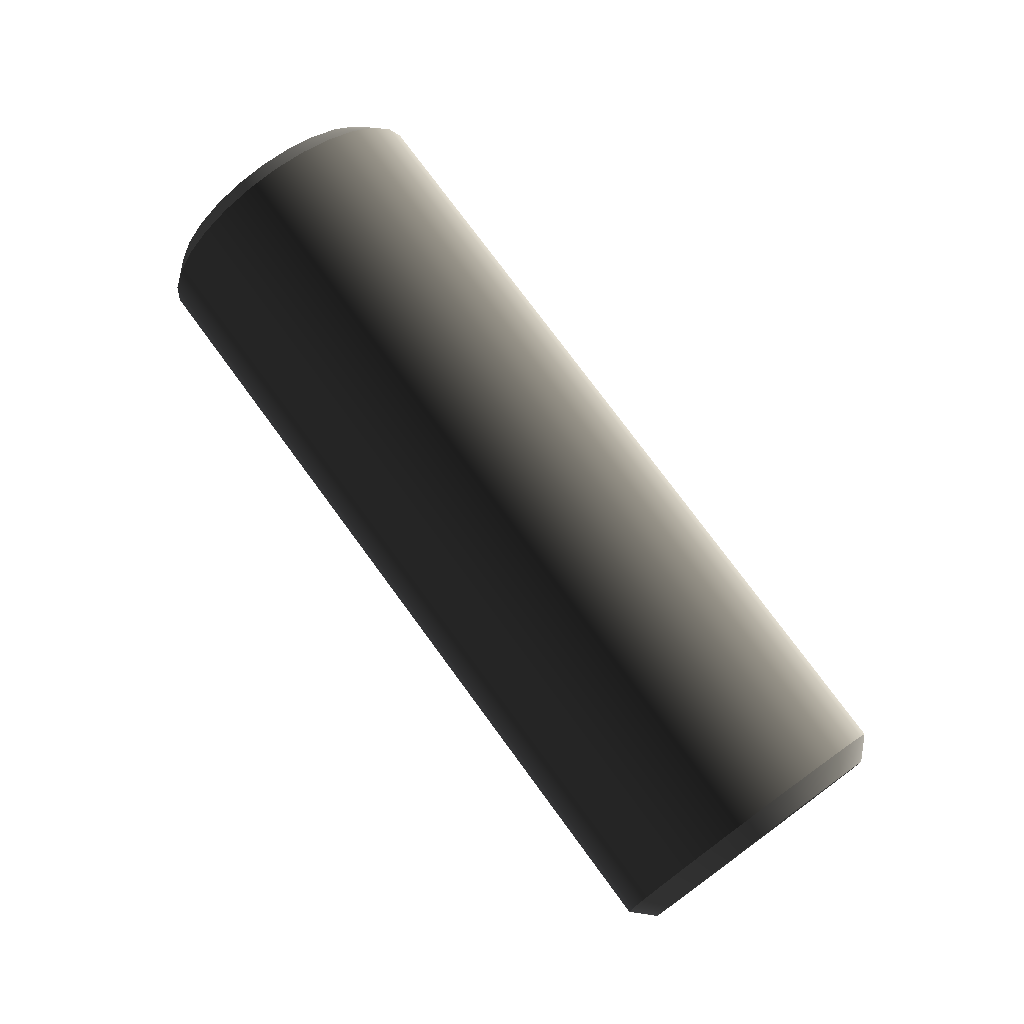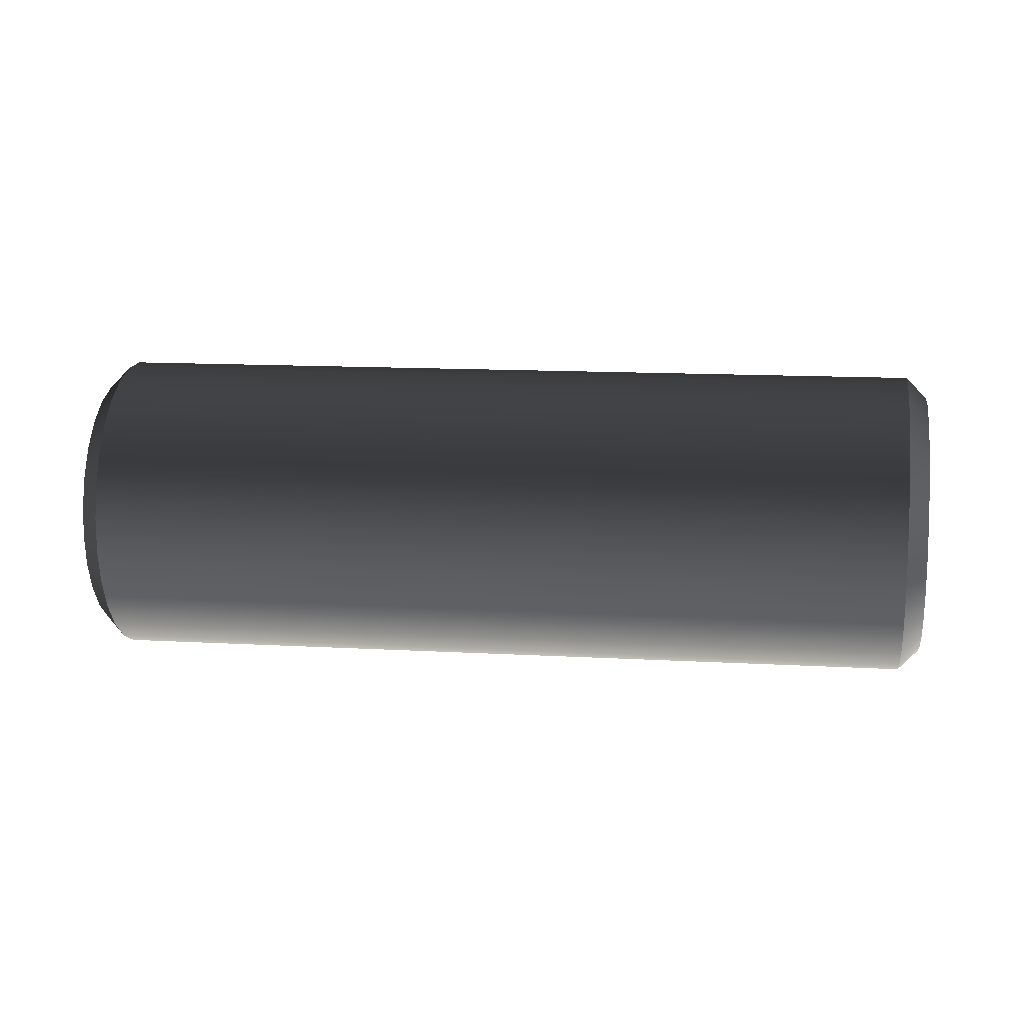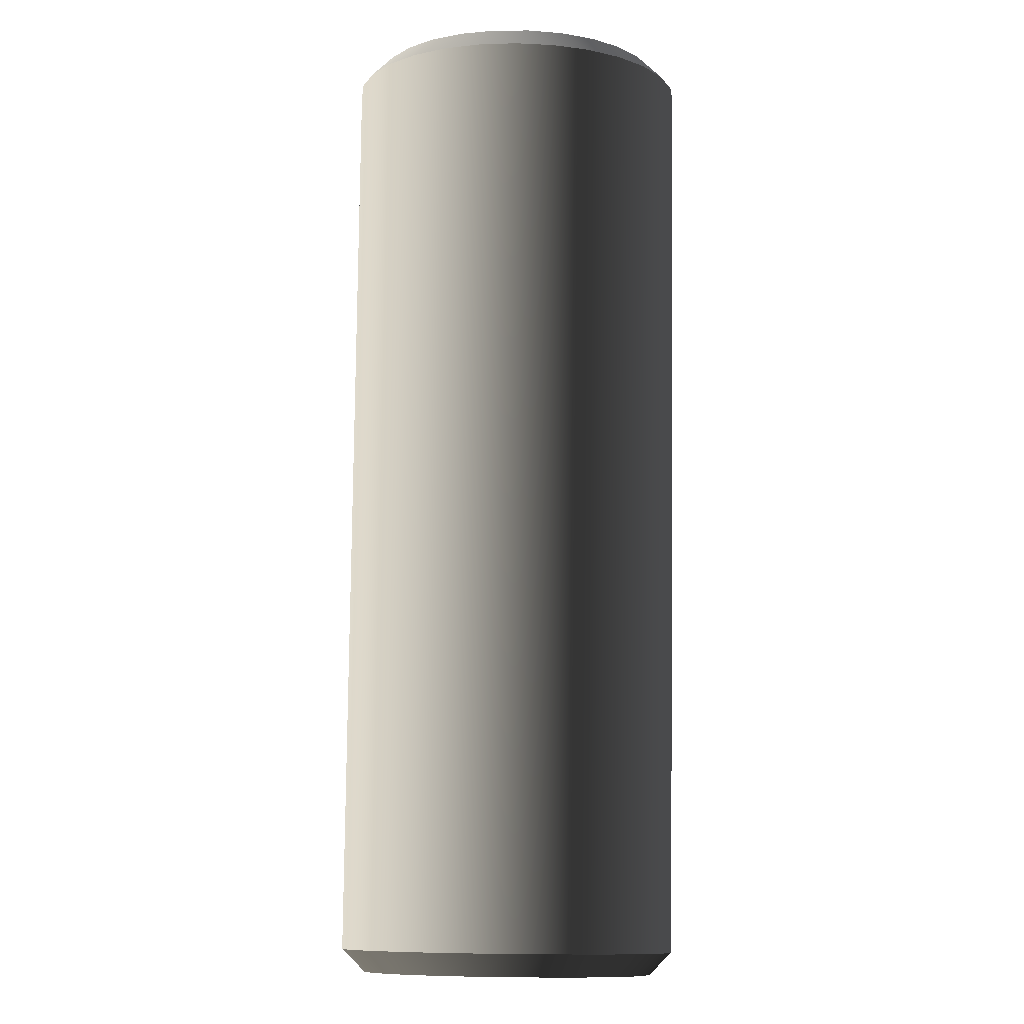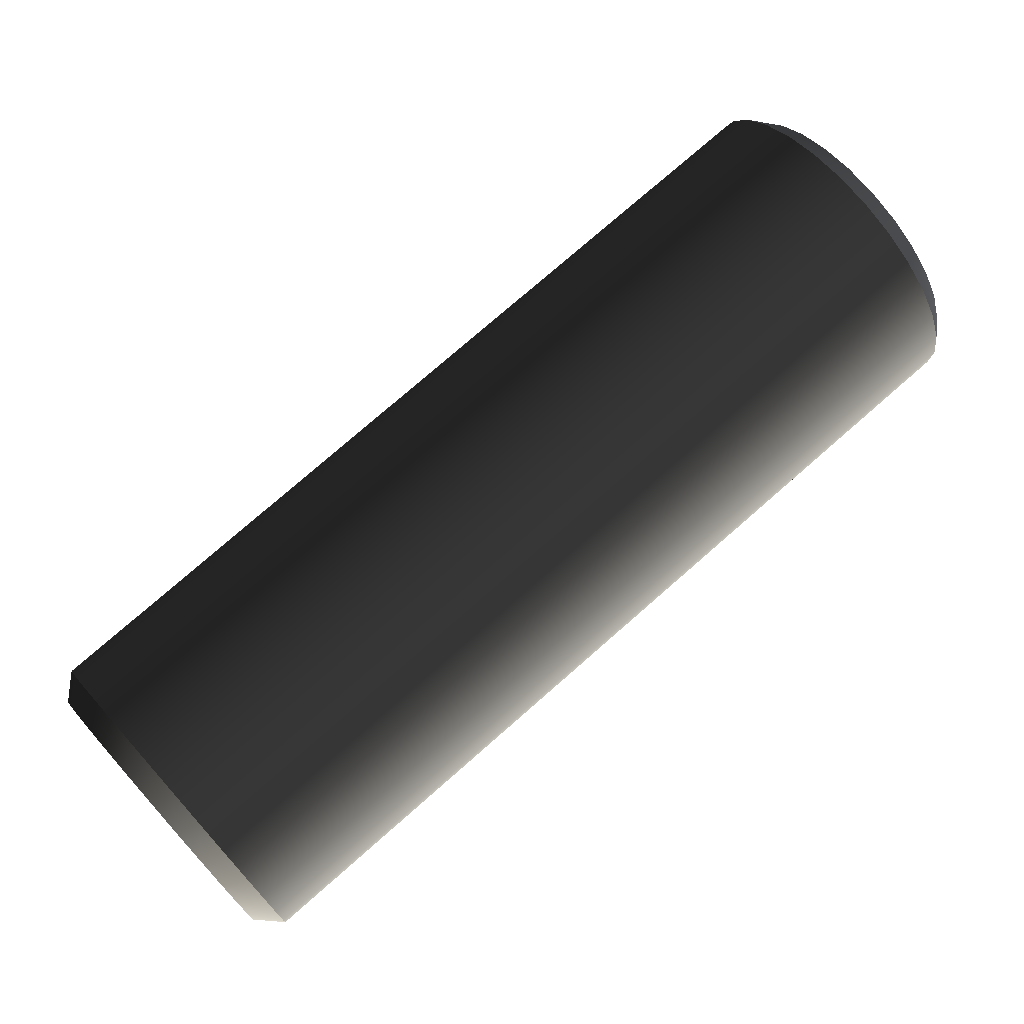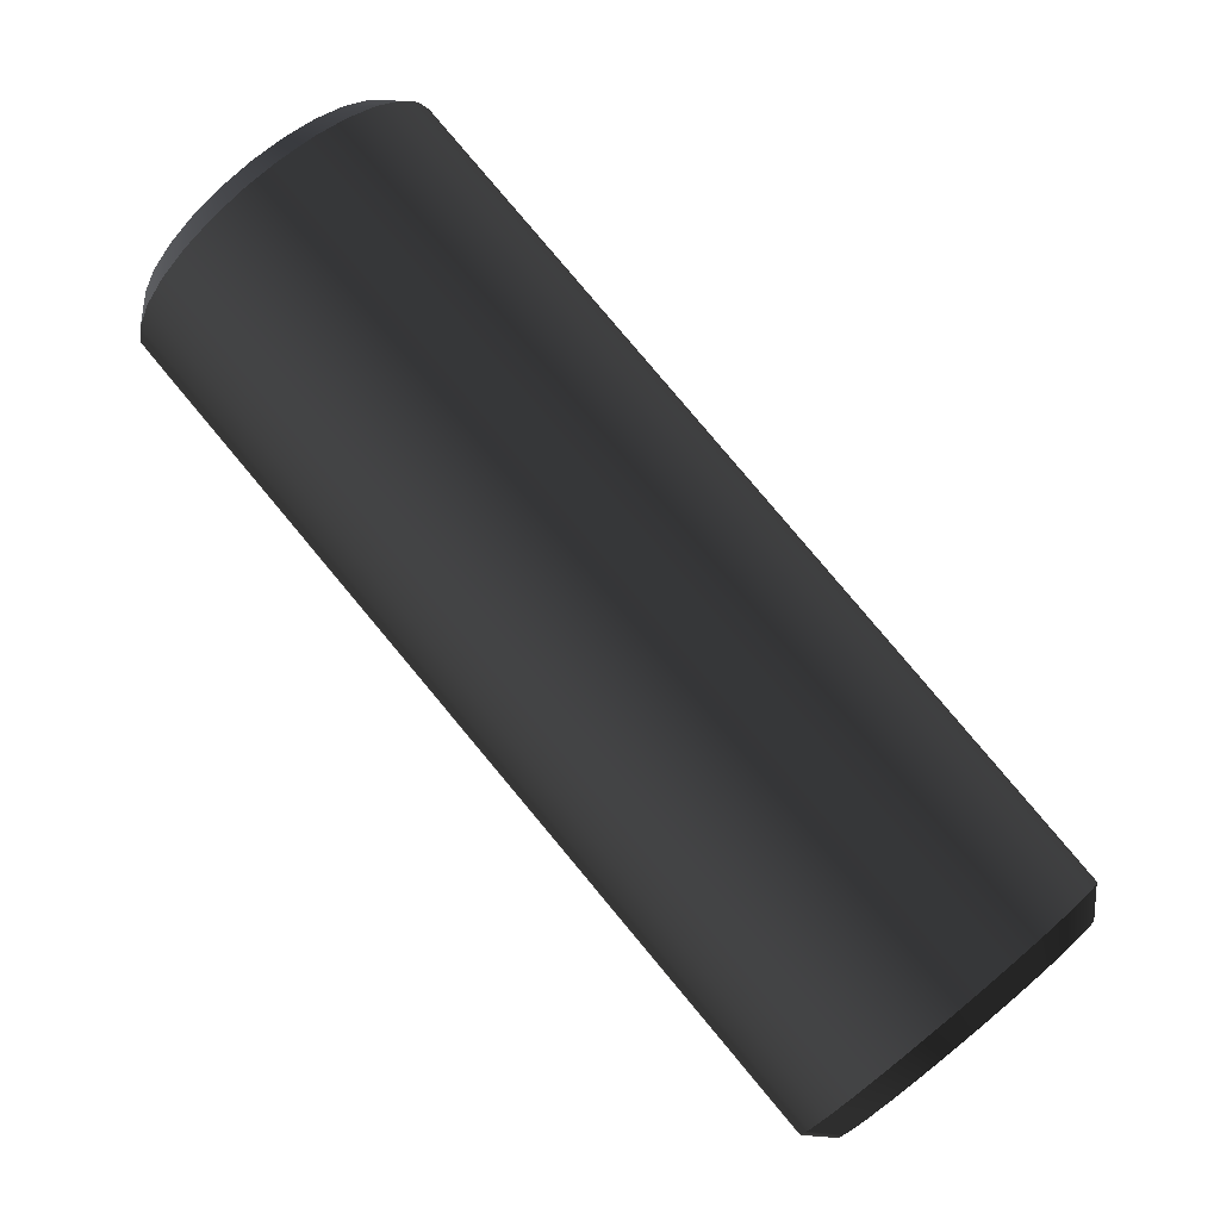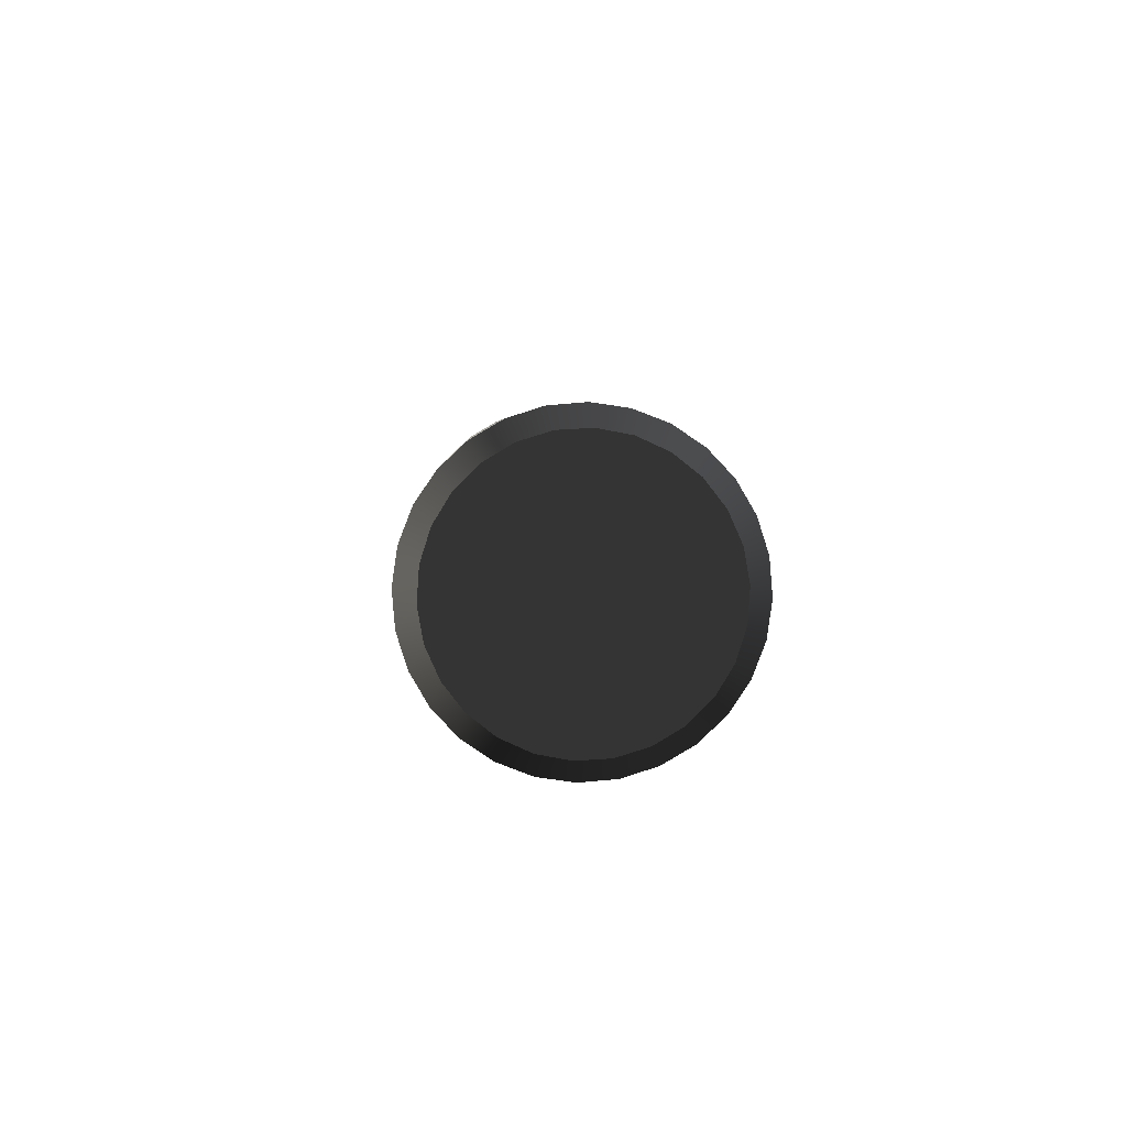
<metadata>
{"format":"obj","ext":"obj","renderer":"f3d","projection":"perspective","resolution":1024,"background":"white","views":[{"elev":74.9,"azim":-85.3,"up":"+Z"},{"elev":5.8,"azim":-131.3,"up":"+Z"},{"elev":-58.4,"azim":87.9,"up":"+Y"},{"elev":-7.0,"azim":-8.3,"up":"+Y"},{"elev":-41.9,"azim":146.8,"up":"+Y"},{"elev":4.2,"azim":128.8,"up":"+Z"}]}
</metadata>
<code>
v  -44.77 65.38 52.11
v  -50.89 60.07 51.99
v  -44.56 65.14 52.01
v  -50.68 59.83 51.89
v  -44.37 64.92 51.84
v  -50.49 59.61 51.72
v  -44.21 64.74 51.61
v  -50.33 59.43 51.49
v  -44.08 64.6 51.34
v  -50.2 59.29 51.21
v  -44 64.51 51.02
v  -50.12 59.2 50.9
v  -43.96 64.48 50.69
v  -50.08 59.17 50.56
v  -43.98 64.5 50.36
v  -50.09 59.19 50.23
v  -44.04 64.58 50.03
v  -50.16 59.27 49.91
v  -44.15 64.71 49.75
v  -50.27 59.4 49.62
v  -44.29 64.89 49.5
v  -50.41 59.58 49.37
v  -44.47 65.1 49.31
v  -50.59 59.79 49.19
v  -44.68 65.34 49.19
v  -50.8 60.03 49.07
v  -44.9 65.59 49.14
v  -51.01 60.28 49.02
v  -45.12 65.84 49.17
v  -51.23 60.54 49.04
v  -45.33 66.08 49.27
v  -51.45 60.78 49.15
v  -45.52 66.3 49.44
v  -51.64 60.99 49.32
v  -45.68 66.48 49.67
v  -51.8 61.18 49.55
v  -45.81 66.62 49.95
v  -51.93 61.32 49.82
v  -45.89 66.71 50.26
v  -52.01 61.4 50.14
v  -45.93 66.74 50.6
v  -52.04 61.44 50.47
v  -45.91 66.72 50.93
v  -52.03 61.41 50.8
v  -45.85 66.64 51.25
v  -51.97 61.33 51.12
v  -45.74 66.51 51.54
v  -51.86 61.2 51.41
v  -45.59 66.33 51.79
v  -51.71 61.03 51.66
v  -45.41 66.12 51.97
v  -51.53 60.81 51.85
v  -45.21 65.88 52.09
v  -51.33 60.58 51.97
v  -44.99 65.63 52.14
v  -51.11 60.32 52.02
v  -51.08 59.99 51.79
v  -51.72 60.78 49.49
v  -50.88 59.76 51.7
v  -51.55 60.58 49.33
v  -50.7 59.56 51.54
v  -51.35 60.36 49.23
v  -50.56 59.39 51.32
v  -51.14 60.12 49.22
v  -50.45 59.27 51.05
v  -50.94 59.89 49.27
v  -50.38 59.2 50.75
v  -50.76 59.67 49.4
v  -50.36 59.19 50.44
v  -50.6 59.48 49.6
v  -50.39 59.24 50.13
v  -50.47 59.34 49.85
v  -51.87 60.95 49.71
v  -51.29 60.22 51.81
v  -51.98 61.07 49.97
v  -51.49 60.46 51.75
v  -52.05 61.14 50.27
v  -51.67 60.67 51.62
v  -52.07 61.15 50.58
v  -51.83 60.86 51.43
v  -52.03 61.11 50.89
v  -51.95 61.01 51.18
v  -44.28 65.13 51.67
v  -44.93 65.93 49.37
v  -44.46 65.33 51.83
v  -45.12 66.15 49.46
v  -44.66 65.56 51.93
v  -45.3 66.35 49.62
v  -44.87 65.79 51.94
v  -45.45 66.52 49.84
v  -45.07 66.03 51.88
v  -45.56 66.64 50.11
v  -45.25 66.24 51.75
v  -45.63 66.71 50.4
v  -45.41 66.43 51.56
v  -45.65 66.72 50.72
v  -45.53 66.58 51.31
v  -45.61 66.68 51.03
v  -44.72 65.69 49.35
v  -44.14 64.96 51.45
v  -44.52 65.46 49.41
v  -44.03 64.84 51.19
v  -44.34 65.24 49.54
v  -43.96 64.77 50.89
v  -44.18 65.05 49.73
v  -43.94 64.76 50.57
v  -44.05 64.9 49.98
v  -43.97 64.81 50.27
o 47
g 47
f 1 2 3
f 3 2 4
f 3 4 5
f 5 4 6
f 5 6 7
f 7 6 8
f 7 8 9
f 9 8 10
f 9 10 11
f 11 10 12
f 11 12 13
f 13 12 14
f 13 14 15
f 15 14 16
f 15 16 17
f 17 16 18
f 17 18 19
f 19 18 20
f 19 20 21
f 21 20 22
f 21 22 23
f 23 22 24
f 23 24 25
f 25 24 26
f 25 26 27
f 27 26 28
f 27 28 29
f 29 28 30
f 29 30 31
f 31 30 32
f 31 32 33
f 33 32 34
f 33 34 35
f 35 34 36
f 35 36 37
f 37 36 38
f 37 38 39
f 39 38 40
f 39 40 41
f 41 40 42
f 41 42 43
f 43 42 44
f 43 44 45
f 45 44 46
f 45 46 47
f 47 46 48
f 47 48 49
f 49 48 50
f 49 50 51
f 51 50 52
f 51 52 53
f 53 52 54
f 53 54 55
f 55 54 56
f 55 56 1
f 1 56 2
f 57 58 59
f 59 58 60
f 59 60 61
f 61 60 62
f 61 62 63
f 63 62 64
f 63 64 65
f 65 64 66
f 65 66 67
f 67 66 68
f 67 68 69
f 69 68 70
f 69 70 71
f 71 70 72
f 58 57 73
f 73 57 74
f 73 74 75
f 75 74 76
f 75 76 77
f 77 76 78
f 77 78 79
f 79 78 80
f 79 80 81
f 81 80 82
f 83 84 85
f 85 84 86
f 85 86 87
f 87 86 88
f 87 88 89
f 89 88 90
f 89 90 91
f 91 90 92
f 91 92 93
f 93 92 94
f 93 94 95
f 95 94 96
f 95 96 97
f 97 96 98
f 84 83 99
f 99 83 100
f 99 100 101
f 101 100 102
f 101 102 103
f 103 102 104
f 103 104 105
f 105 104 106
f 105 106 107
f 107 106 108
f 87 1 85
f 85 1 3
f 85 3 5
f 1 87 55
f 55 87 89
f 55 89 53
f 53 89 91
f 53 91 51
f 51 91 93
f 51 93 49
f 49 93 95
f 49 95 47
f 47 95 97
f 47 97 45
f 45 97 98
f 45 98 43
f 43 98 96
f 43 96 41
f 41 96 94
f 41 94 39
f 39 94 92
f 39 92 37
f 37 92 90
f 37 90 35
f 35 90 88
f 35 88 33
f 33 88 86
f 33 86 31
f 31 86 29
f 29 86 84
f 29 84 27
f 27 84 99
f 27 99 25
f 25 99 101
f 25 101 23
f 23 101 103
f 23 103 21
f 21 103 105
f 21 105 19
f 19 105 107
f 19 107 17
f 17 107 108
f 17 108 15
f 15 108 106
f 15 106 13
f 13 106 104
f 13 104 11
f 11 104 102
f 11 102 9
f 9 102 100
f 9 100 7
f 7 100 83
f 7 83 5
f 5 83 85
f 6 4 59
f 59 4 2
f 59 2 57
f 57 2 56
f 57 56 74
f 74 56 54
f 74 54 76
f 76 54 52
f 76 52 78
f 78 52 50
f 78 50 80
f 80 50 48
f 80 48 82
f 82 48 46
f 82 46 81
f 81 46 44
f 81 44 79
f 79 44 42
f 79 42 77
f 77 42 40
f 77 40 75
f 75 40 38
f 75 38 73
f 73 38 36
f 73 36 58
f 58 36 34
f 58 34 60
f 60 34 32
f 60 32 30
f 60 30 62
f 62 30 28
f 62 28 64
f 64 28 26
f 64 26 66
f 66 26 24
f 66 24 68
f 68 24 22
f 68 22 70
f 70 22 20
f 70 20 72
f 72 20 18
f 72 18 71
f 71 18 16
f 71 16 69
f 69 16 14
f 69 14 67
f 67 14 12
f 67 12 65
f 65 12 10
f 65 10 63
f 63 10 8
f 63 8 61
f 61 8 6
f 61 6 59

</code>
